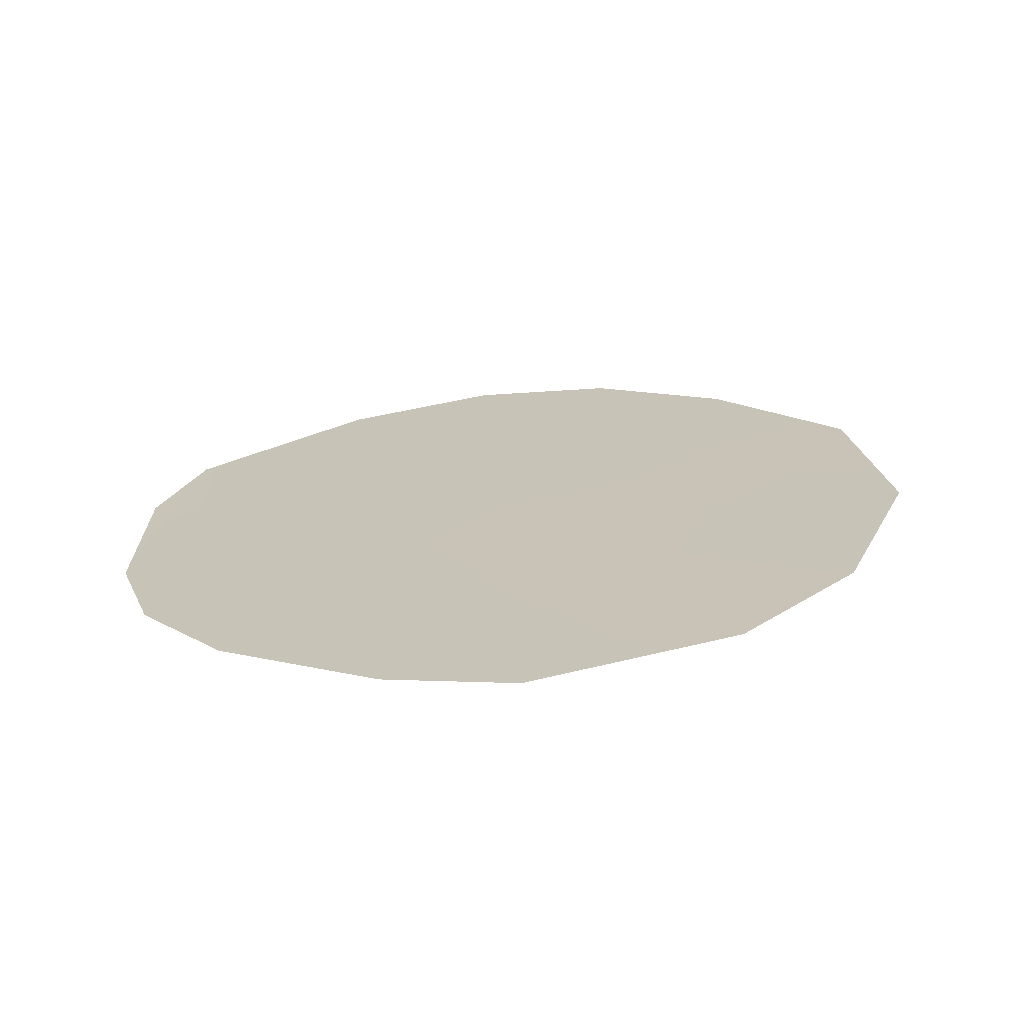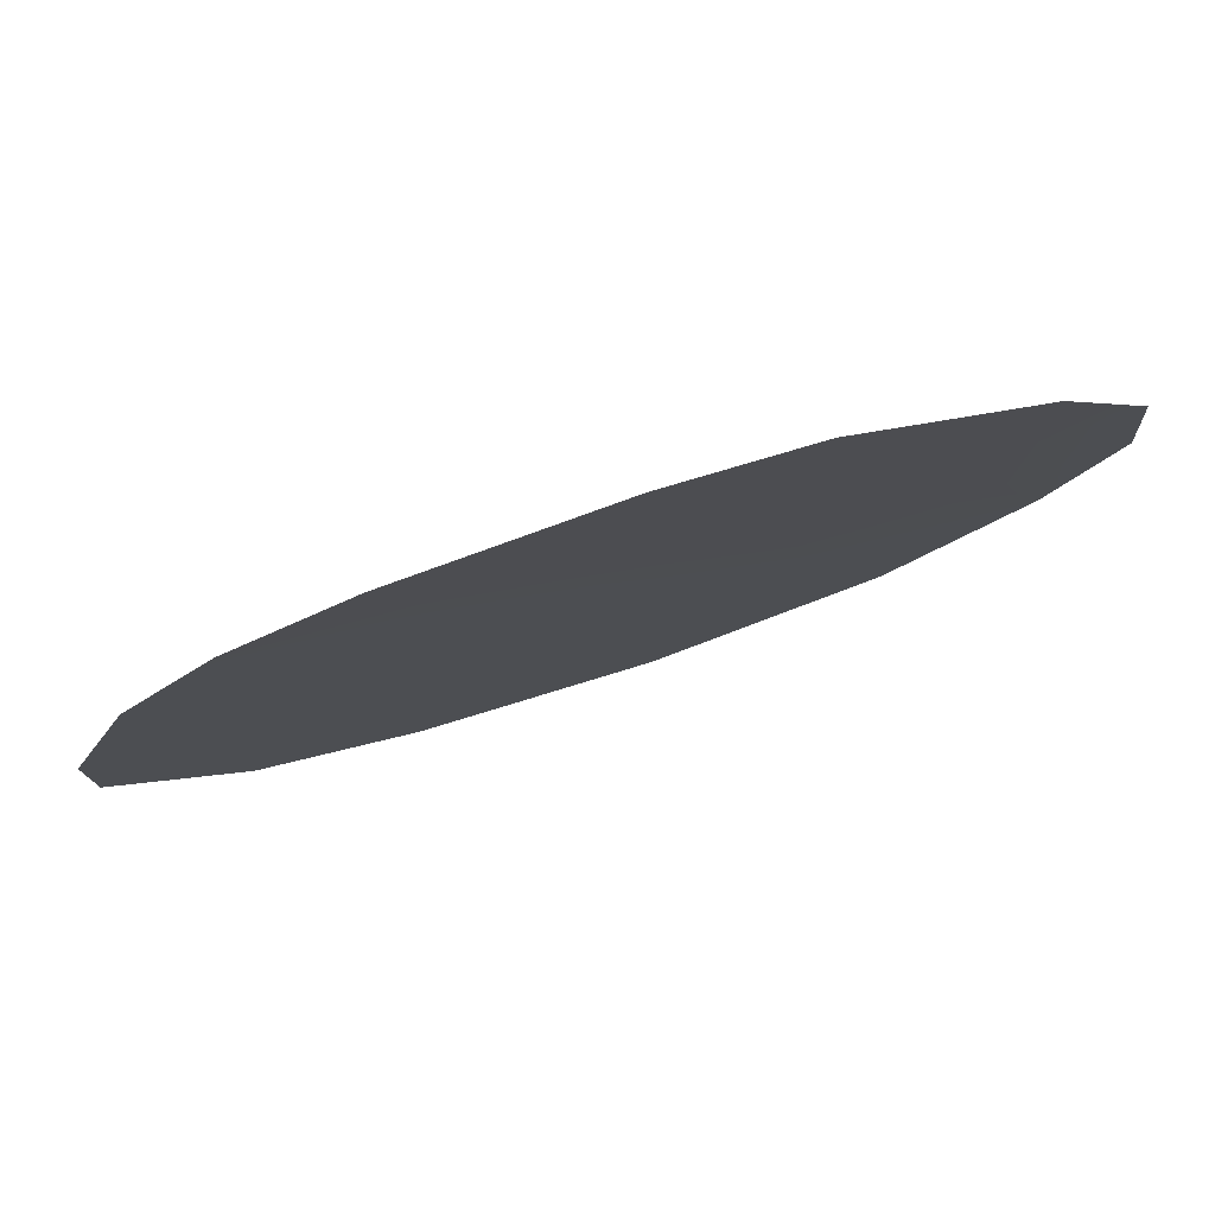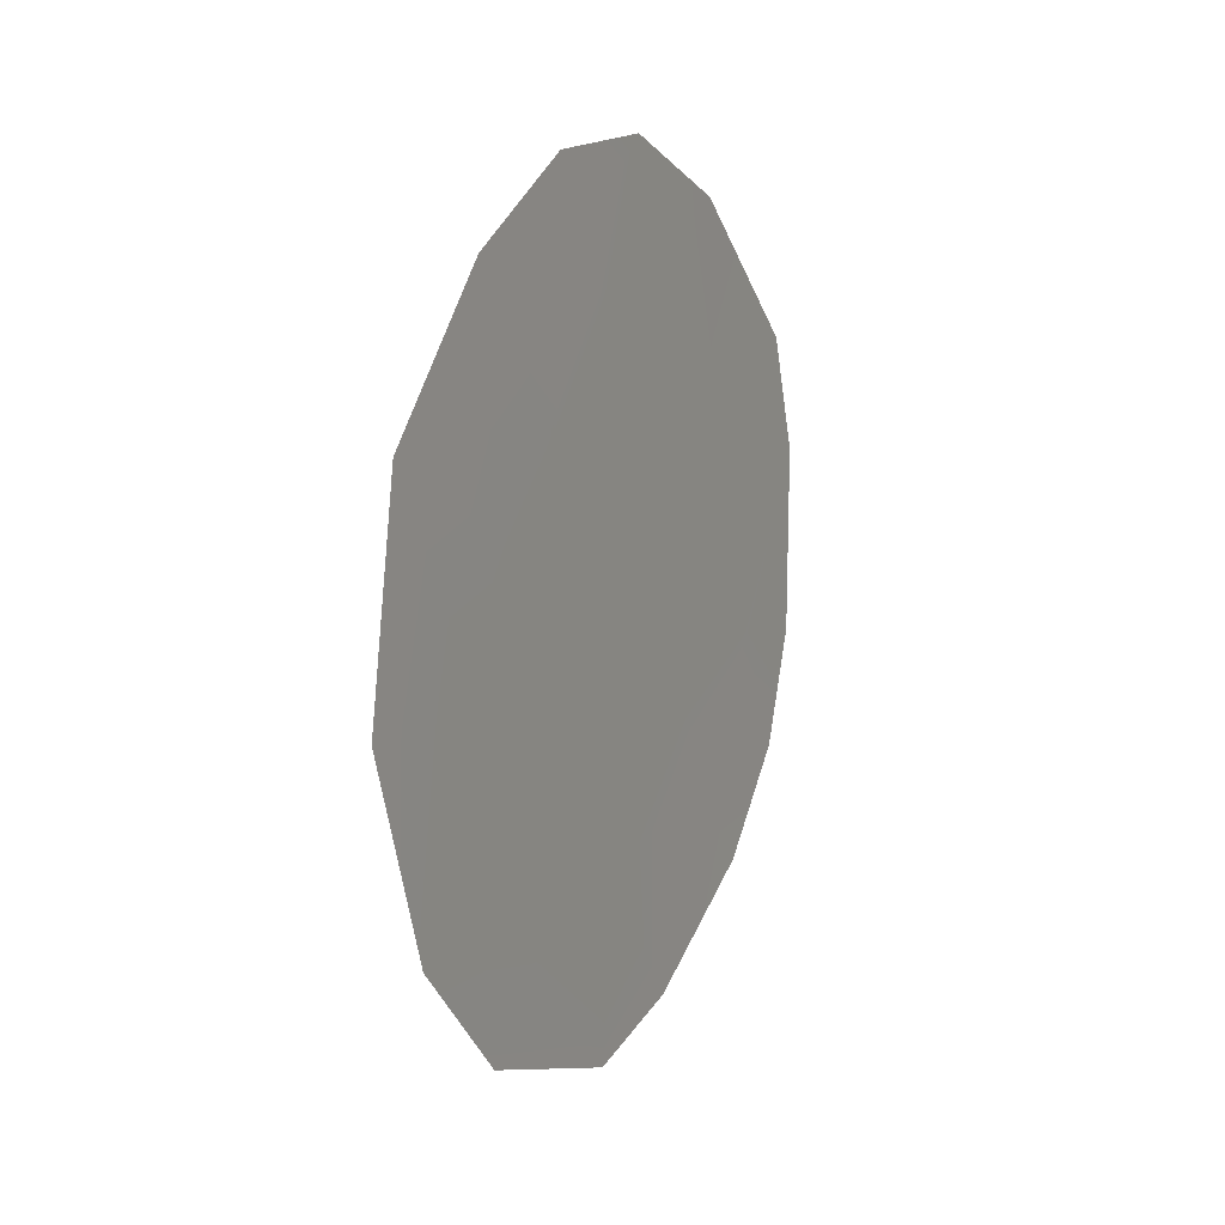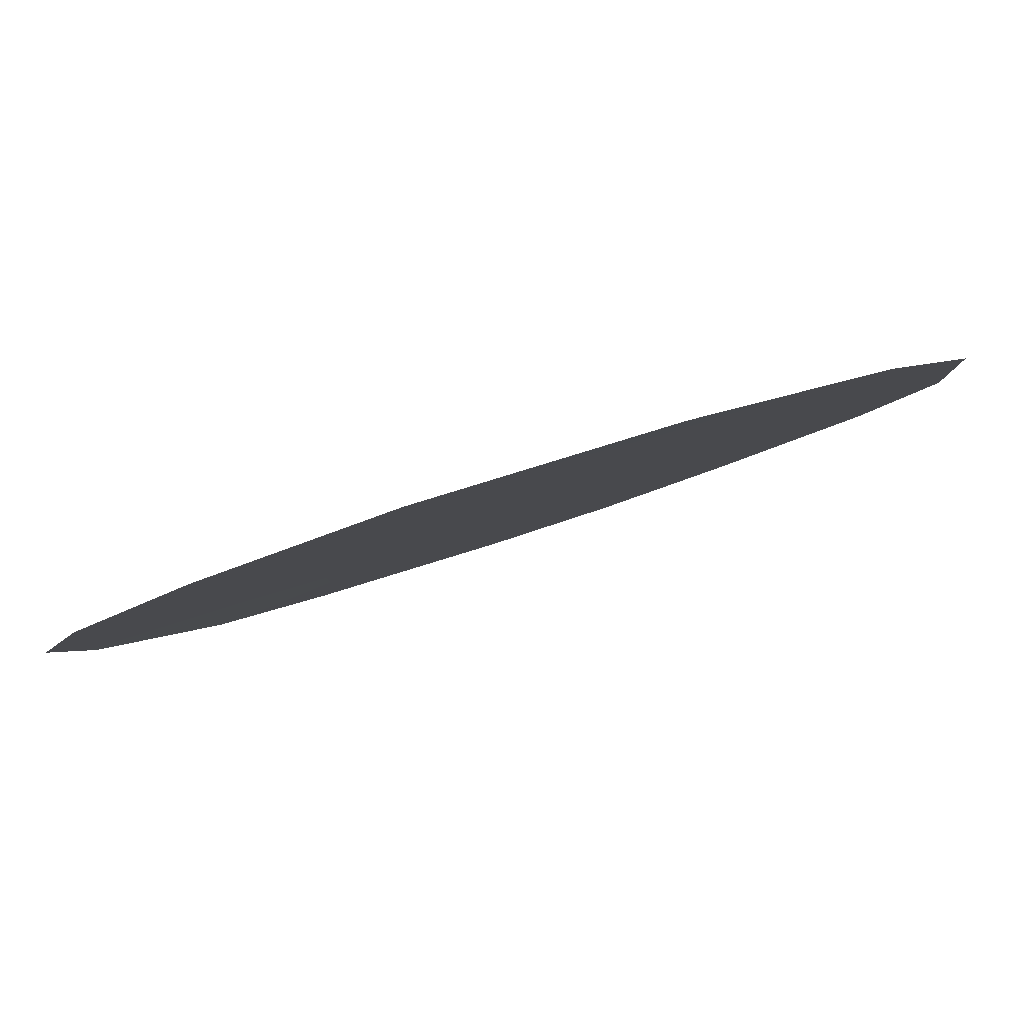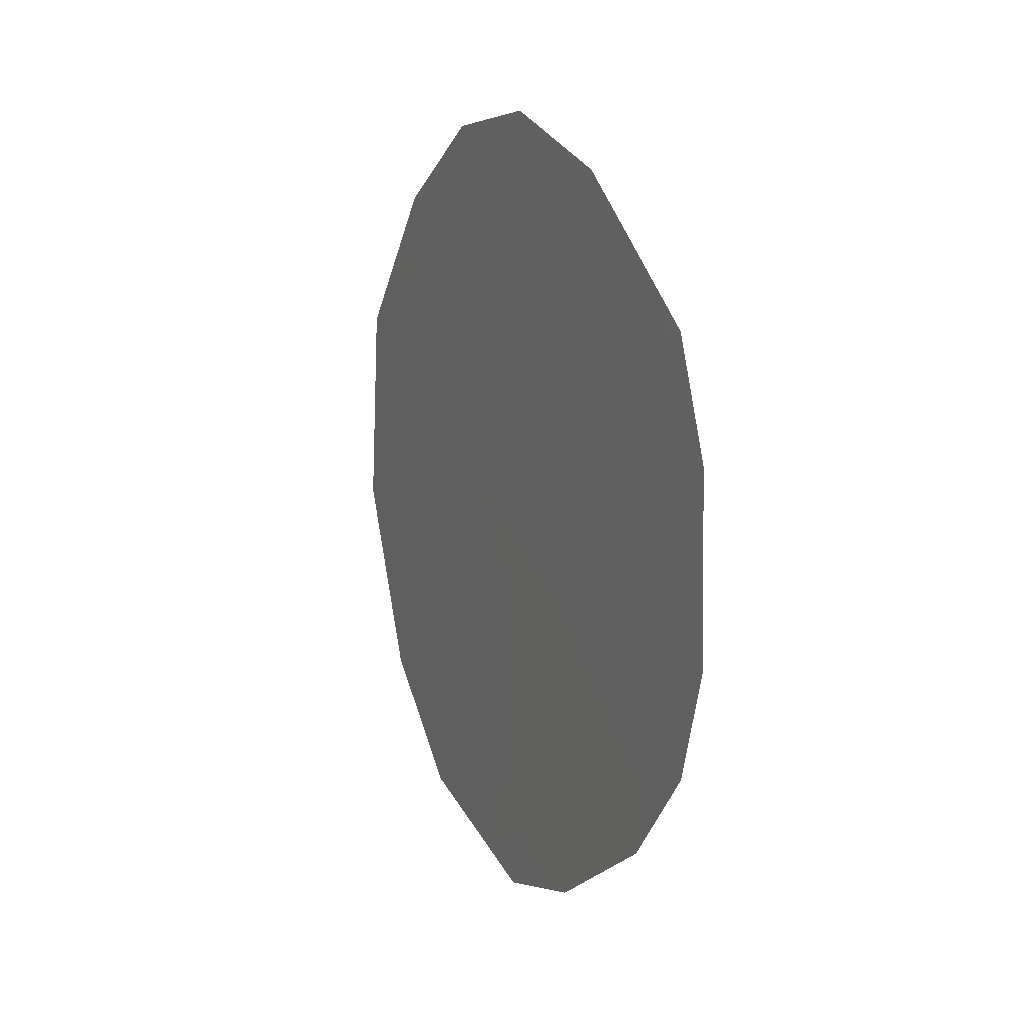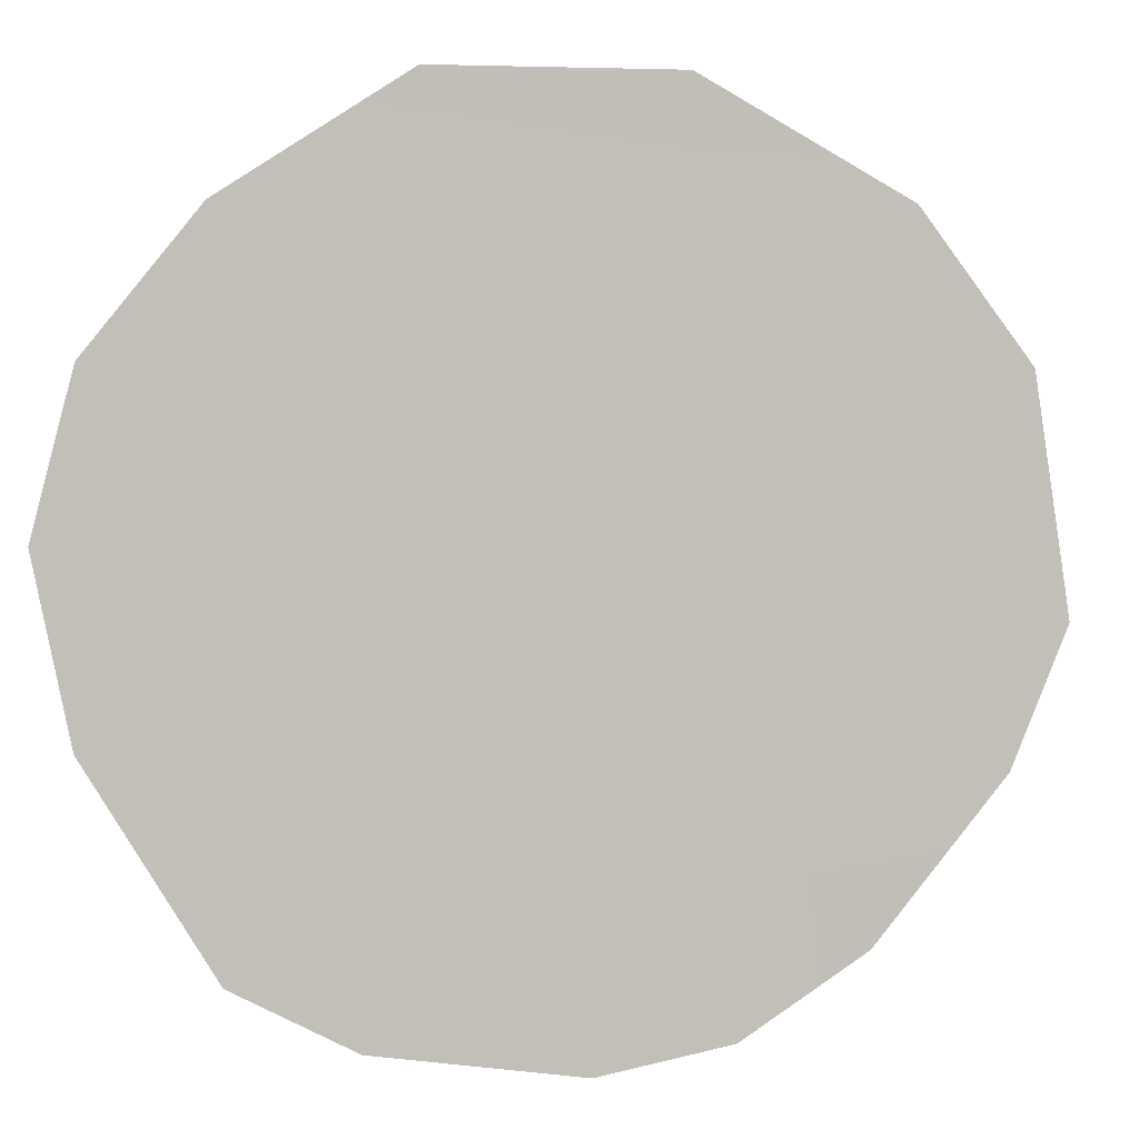
<metadata>
{"format":"obj","ext":"obj","renderer":"f3d","projection":"perspective","resolution":1024,"background":"white","views":[{"elev":-68.1,"azim":-118.7,"up":"+Y"},{"elev":-62.3,"azim":110.8,"up":"+Z"},{"elev":9.0,"azim":-7.7,"up":"+Y"},{"elev":49.9,"azim":-112.5,"up":"+Z"},{"elev":11.1,"azim":120.5,"up":"+Y"},{"elev":-31.2,"azim":-103.8,"up":"+Z"}]}
</metadata>
<code>
v 72.04 -17.09 72.31
v 71.75 -22.29 72.57
v 74.05 -16.7 69.34
v 71.41 -17.99 73.2
v 74.47 -22.33 68.59
v 72.62 -23.79 71.24
v 75.31 -17.76 67.45
v 75.04 -21.18 67.78
v 73.03 -14.28 70.92
v 71.22 -15.41 73.55
v 72.1 -14.47 72.27
v 75.06 -16.45 67.85
v 71.34 -23.11 73.13
v 70.15 -19.54 74.98
v 70.38 -17.1 74.72
v 74.01 -14.89 69.46
v 73.34 -17.98 70.36
v 73.97 -21.36 69.34
v 71.64 -20.79 72.77
v 74.63 -19.75 68.41
v 75.3 -19.88 67.42
v 73.19 -16.03 70.64
v 74.35 -18.21 68.86
v 73.44 -23.42 70.05
v 73.57 -19.83 69.96
v 72.2 -15.68 72.1
v 72.74 -21.67 71.12
v 70.61 -21.78 74.24
v 72.44 -19.45 71.64
v 71.17 -19.42 73.51
f 25 23 20
f 11 26 10
f 23 12 7
f 29 17 25
f 4 15 10
f 16 12 3
f 12 23 3
f 5 18 8
f 4 10 1
f 27 19 29
f 18 20 8
f 21 8 20
f 22 17 1
f 29 1 17
f 11 9 26
f 22 26 9
f 1 26 22
f 3 17 22
f 3 22 16
f 24 27 18
f 24 6 27
f 18 5 24
f 25 17 23
f 27 25 18
f 29 19 30
f 16 22 9
f 27 29 25
f 19 28 30
f 28 19 2
f 6 13 2
f 2 19 27
f 23 17 3
f 7 20 23
f 20 7 21
f 20 18 25
f 2 27 6
f 2 13 28
f 15 30 14
f 29 30 4
f 30 28 14
f 4 30 15
f 1 10 26
f 29 4 1

</code>
